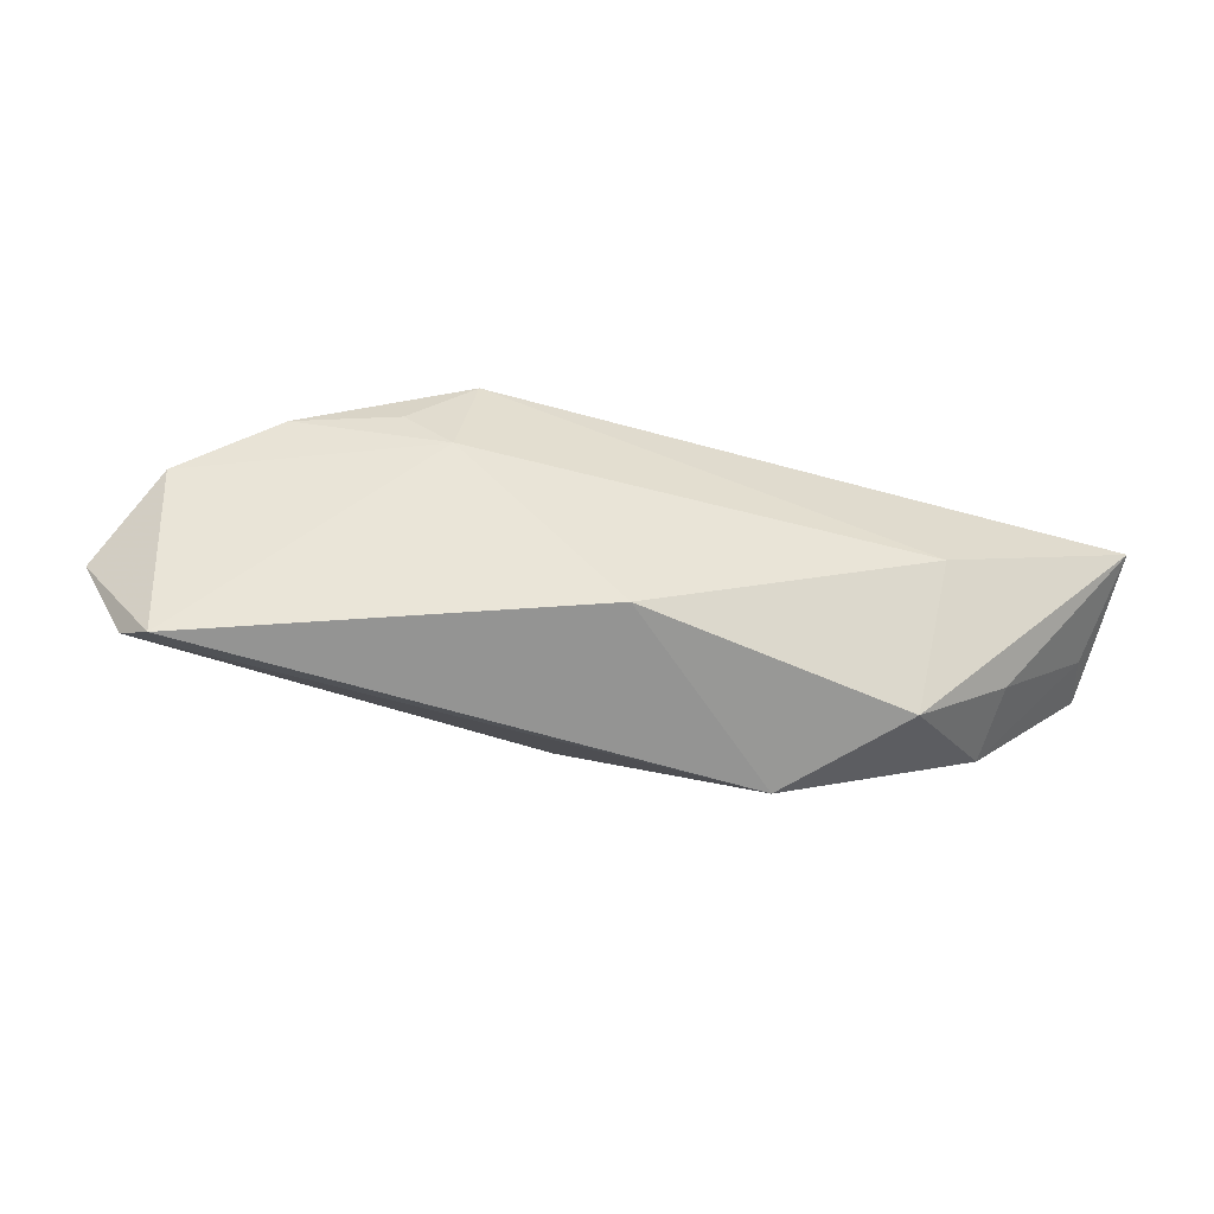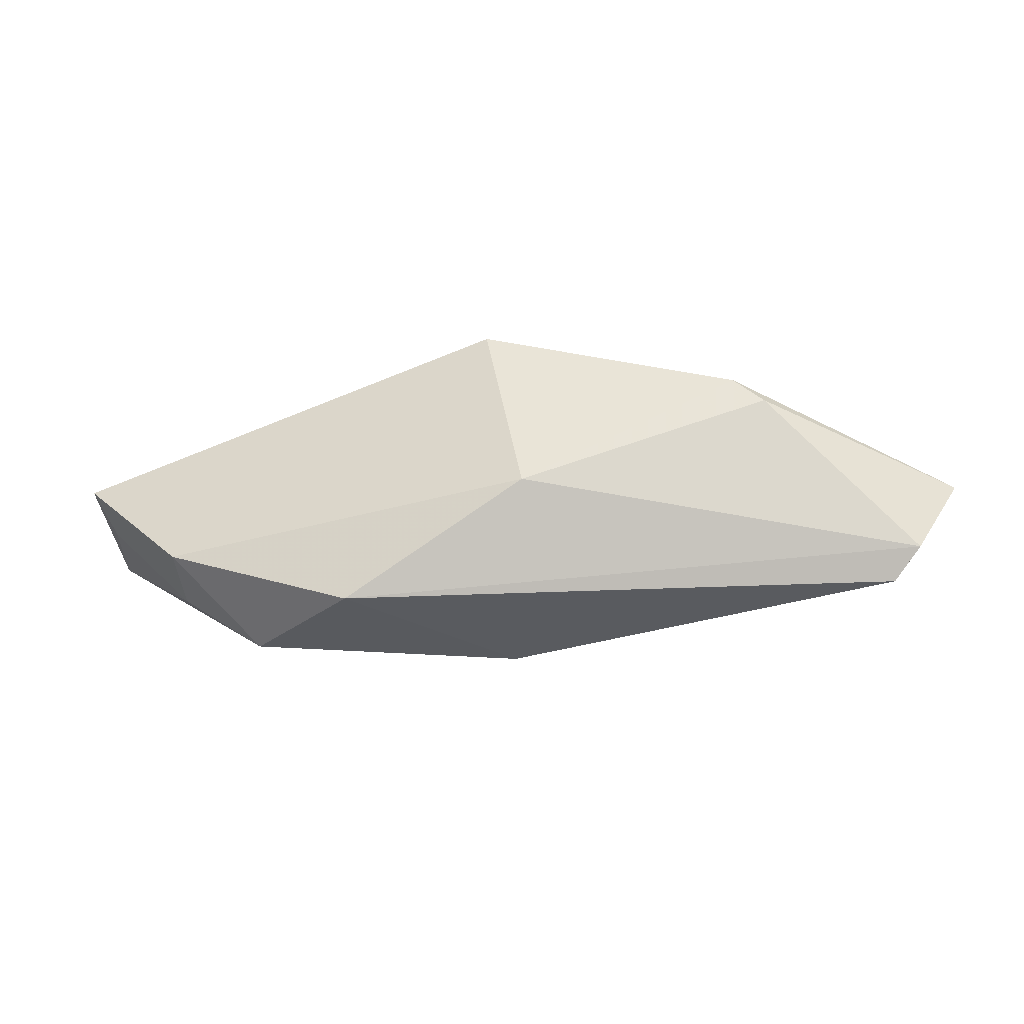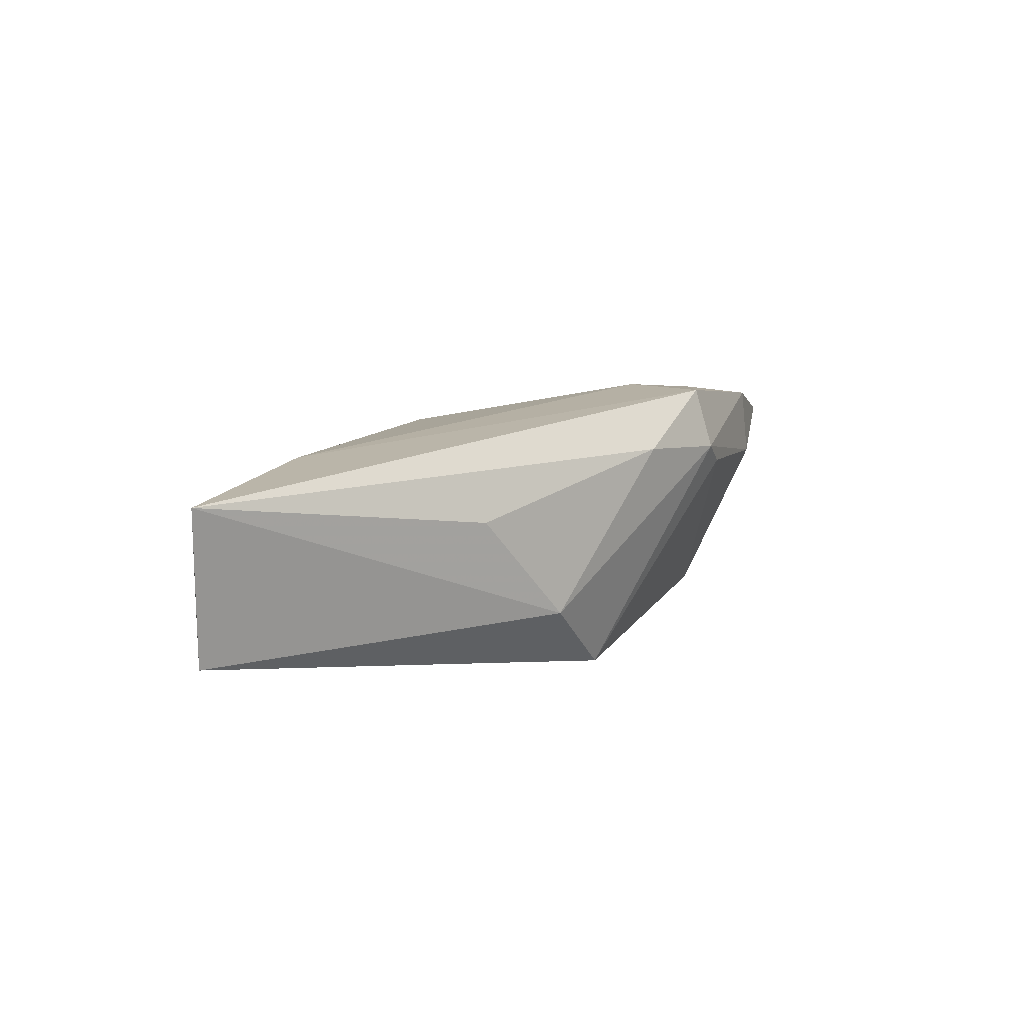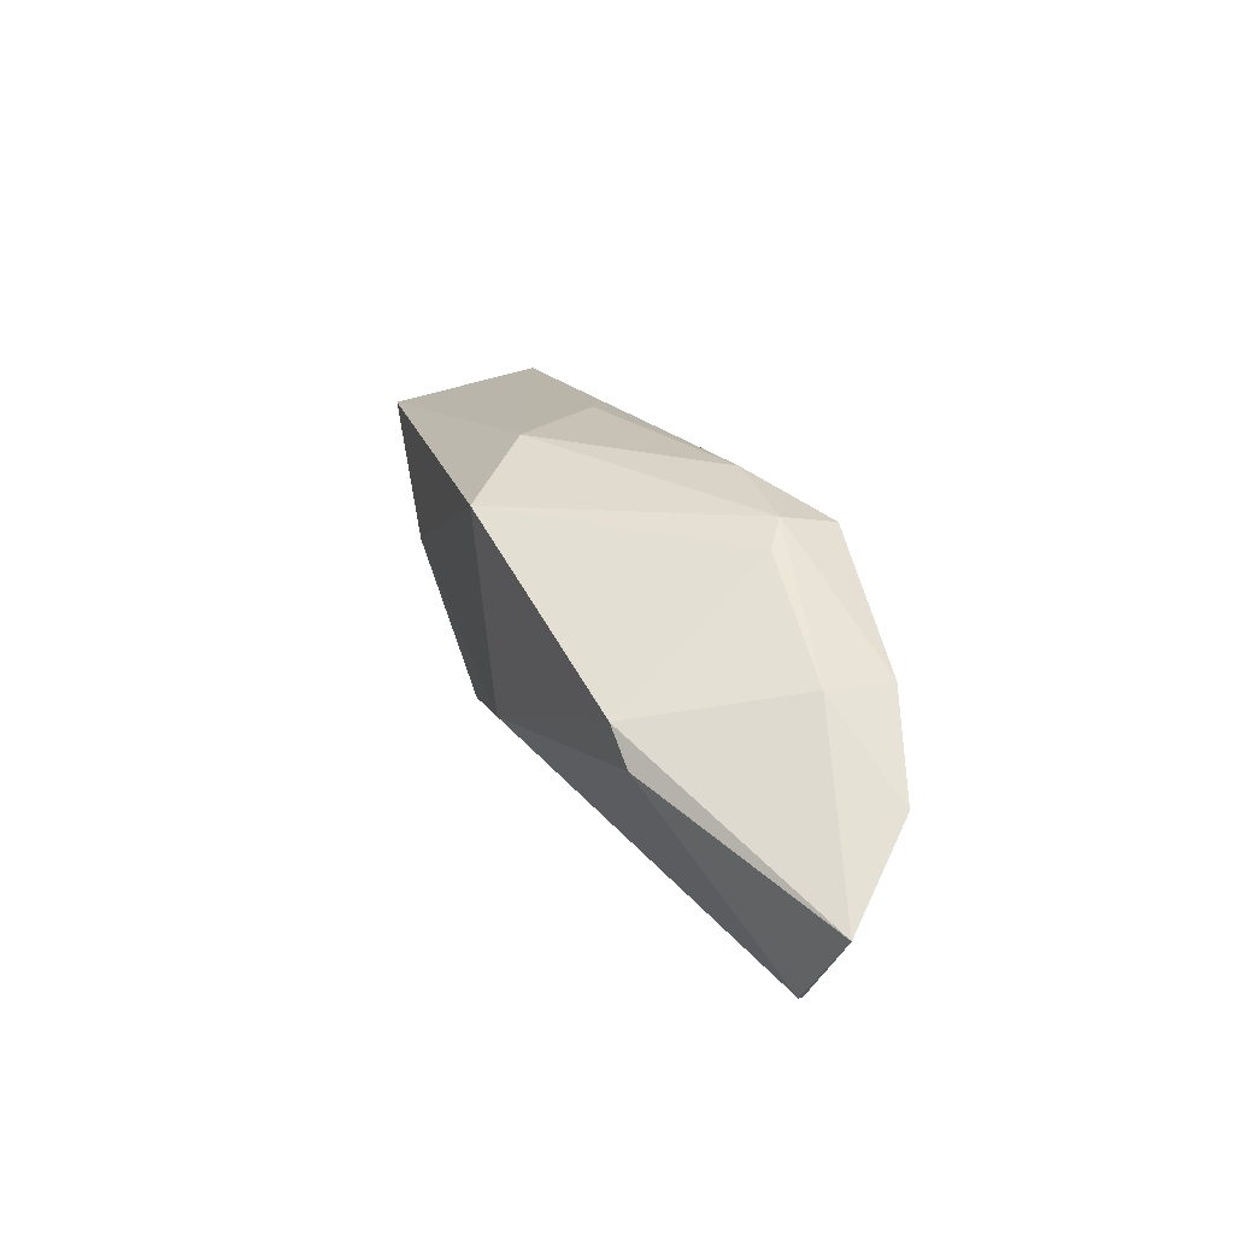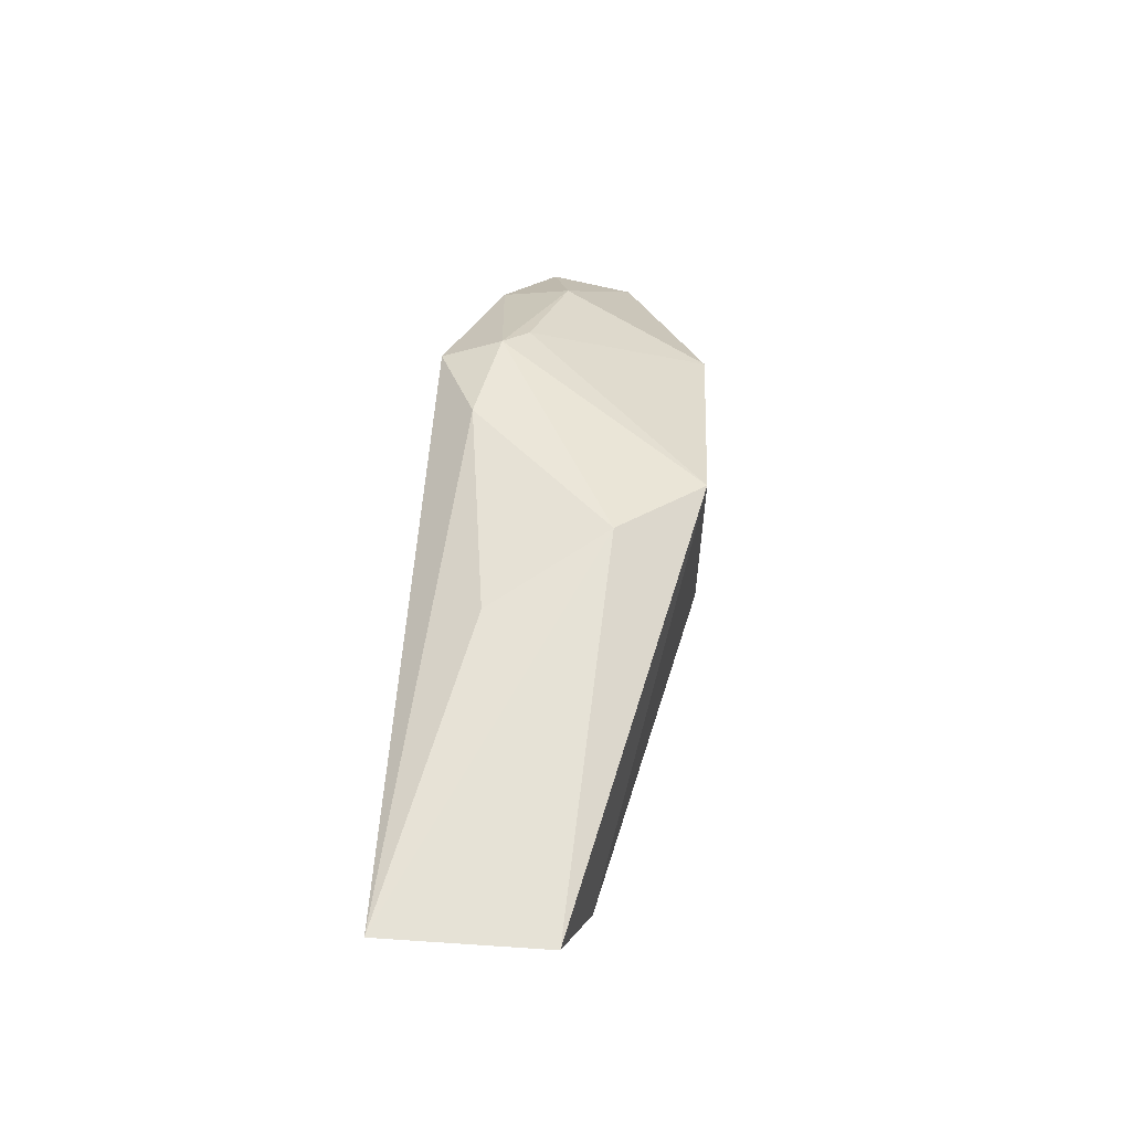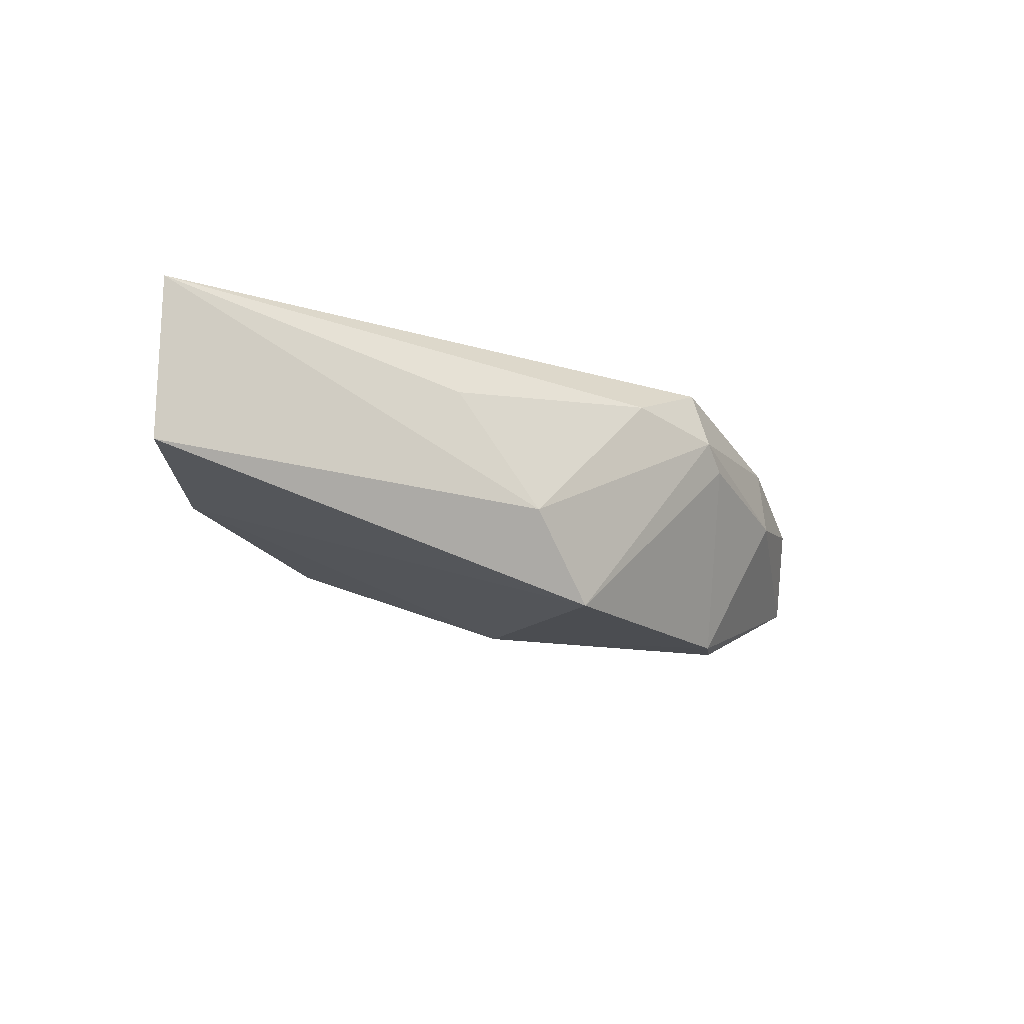
<metadata>
{"format":"obj","ext":"obj","renderer":"f3d","projection":"perspective","resolution":1024,"background":"white","views":[{"elev":-62.3,"azim":-12.3,"up":"+Y"},{"elev":-37.2,"azim":-174.7,"up":"+Y"},{"elev":19.0,"azim":132.6,"up":"+Z"},{"elev":28.8,"azim":-116.8,"up":"+Y"},{"elev":47.0,"azim":93.8,"up":"+Y"},{"elev":-16.5,"azim":140.0,"up":"+Z"}]}
</metadata>
<code>
v 0.0008449 0.0165 -0.01708
v 0.05751 0.004382 -0.003621
v 0.04406 -0.00943 -0.006332
v -0.03558 0.003155 -0.01647
v 0.04445 -0.009612 0.003995
v -0.05404 -0.01502 -0.007315
v 0.05572 0.002106 0.003061
v -0.003824 -0.007764 -0.01671
v -0.02828 0.009089 0.01413
v -0.05349 0.002957 0.004603
v -0.0202 0.01631 0.01654
v -0.05062 -0.01833 -0.00459
v -0.02422 0.01739 0.005786
v 0.01077 0.01885 -0.006544
v -0.04125 0.01049 0.002045
v 0.0211 0.01554 0.007653
v 0.03497 -0.003361 0.01527
v 0.05797 0.005429 0.01654
v -0.03175 0.006819 -0.01662
v 0.01964 -0.01981 -0.009353
v -0.06005 -0.004653 -0.00561
v -0.02214 0.003346 0.01467
v -0.04132 0.009258 0.01064
v -0.0006352 -0.01795 0.009844
v -0.02067 0.01885 0.008932
v 0.03332 -0.01828 0.003055
v -0.007829 0.01885 0.01136
f 2 14 18
f 1 14 2
f 10 15 21
f 6 8 20
f 25 14 1
f 10 22 23
f 15 10 23
f 11 25 23
f 23 25 15
f 8 6 4
f 4 6 21
f 12 10 21
f 21 6 12
f 12 22 10
f 12 24 22
f 12 6 20
f 20 24 12
f 13 25 1
f 15 25 13
f 14 25 27
f 27 11 18
f 27 25 11
f 7 2 18
f 18 5 7
f 20 8 3
f 2 7 3
f 3 7 5
f 3 8 1
f 1 2 3
f 22 24 17
f 18 11 17
f 11 22 17
f 26 24 20
f 20 3 26
f 26 3 5
f 26 17 24
f 26 5 18
f 18 17 26
f 9 22 11
f 11 23 9
f 9 23 22
f 21 15 19
f 19 4 21
f 19 13 1
f 15 13 19
f 1 8 19
f 8 4 19
f 18 14 16
f 16 27 18
f 14 27 16

</code>
